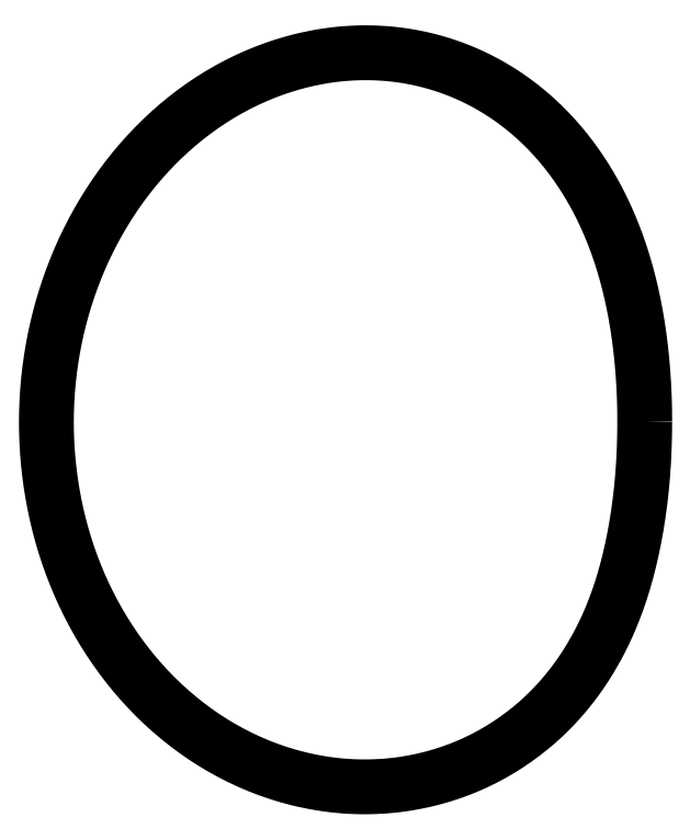
<metadata>
{"format":"dxf","ext":"dxf","renderer":"ezdxf+matplotlib","layout":"modelspace","background":"white","min_lineweight":24,"dpi":150}
</metadata>
<code>
0
SECTION
2
ENTITIES
0
LWPOLYLINE
8
0
90
720
70
1
10
49.04
20
0
10
49.04
20
-0.428
10
49.04
20
-0.856
10
49.04
20
-1.284
10
49.03
20
-1.712
10
49.03
20
-2.141
10
49.02
20
-2.569
10
49.02
20
-2.998
10
49.01
20
-3.427
10
49
20
-3.856
10
48.99
20
-4.286
10
48.98
20
-4.716
10
48.97
20
-5.147
10
48.95
20
-5.578
10
48.94
20
-6.009
10
48.92
20
-6.441
10
48.91
20
-6.874
10
48.89
20
-7.307
10
48.87
20
-7.741
10
48.85
20
-8.175
10
48.83
20
-8.61
10
48.81
20
-9.046
10
48.79
20
-9.483
10
48.76
20
-9.921
10
48.74
20
-10.36
10
48.71
20
-10.8
10
48.68
20
-11.24
10
48.65
20
-11.68
10
48.62
20
-12.12
10
48.59
20
-12.57
10
48.55
20
-13.01
10
48.52
20
-13.46
10
48.48
20
-13.9
10
48.44
20
-14.35
10
48.4
20
-14.8
10
48.36
20
-15.25
10
48.32
20
-15.7
10
48.27
20
-16.15
10
48.23
20
-16.61
10
48.18
20
-17.06
10
48.13
20
-17.52
10
48.08
20
-17.98
10
48.03
20
-18.44
10
47.97
20
-18.9
10
47.92
20
-19.36
10
47.86
20
-19.82
10
47.8
20
-20.29
10
47.74
20
-20.76
10
47.68
20
-21.23
10
47.61
20
-21.7
10
47.54
20
-22.17
10
47.48
20
-22.64
10
47.4
20
-23.12
10
47.33
20
-23.6
10
47.26
20
-24.08
10
47.18
20
-24.56
10
47.1
20
-25.04
10
47.02
20
-25.53
10
46.94
20
-26.02
10
46.85
20
-26.51
10
46.76
20
-27
10
46.67
20
-27.49
10
46.58
20
-27.99
10
46.49
20
-28.49
10
46.39
20
-28.99
10
46.29
20
-29.49
10
46.18
20
-29.99
10
46.08
20
-30.5
10
45.97
20
-31.01
10
45.86
20
-31.52
10
45.75
20
-32.03
10
45.63
20
-32.55
10
45.51
20
-33.07
10
45.39
20
-33.59
10
45.27
20
-34.11
10
45.14
20
-34.63
10
45.01
20
-35.16
10
44.87
20
-35.69
10
44.73
20
-36.22
10
44.59
20
-36.76
10
44.44
20
-37.29
10
44.3
20
-37.83
10
44.14
20
-38.37
10
43.98
20
-38.91
10
43.82
20
-39.46
10
43.66
20
-40.01
10
43.49
20
-40.56
10
43.32
20
-41.11
10
43.14
20
-41.66
10
42.96
20
-42.21
10
42.77
20
-42.77
10
42.58
20
-43.33
10
42.38
20
-43.88
10
42.18
20
-44.45
10
41.97
20
-45.01
10
41.76
20
-45.57
10
41.54
20
-46.14
10
41.32
20
-46.71
10
41.1
20
-47.27
10
40.86
20
-47.84
10
40.62
20
-48.41
10
40.38
20
-48.99
10
40.13
20
-49.56
10
39.88
20
-50.13
10
39.62
20
-50.71
10
39.35
20
-51.28
10
39.08
20
-51.86
10
38.8
20
-52.43
10
38.51
20
-53.01
10
38.22
20
-53.59
10
37.93
20
-54.16
10
37.62
20
-54.74
10
37.32
20
-55.32
10
36.99
20
-55.89
10
36.67
20
-56.47
10
36.34
20
-57.05
10
36.01
20
-57.63
10
35.67
20
-58.2
10
35.32
20
-58.77
10
34.96
20
-59.35
10
34.6
20
-59.92
10
34.23
20
-60.49
10
33.85
20
-61.06
10
33.46
20
-61.63
10
33.07
20
-62.2
10
32.67
20
-62.77
10
32.27
20
-63.33
10
31.85
20
-63.89
10
31.43
20
-64.45
10
31.01
20
-65
10
30.57
20
-65.56
10
30.13
20
-66.11
10
29.68
20
-66.66
10
29.22
20
-67.2
10
28.76
20
-67.74
10
28.28
20
-68.28
10
27.8
20
-68.82
10
27.32
20
-69.35
10
26.82
20
-69.88
10
26.32
20
-70.4
10
25.81
20
-70.92
10
25.3
20
-71.43
10
24.77
20
-71.94
10
24.24
20
-72.45
10
23.7
20
-72.95
10
23.16
20
-73.45
10
22.6
20
-73.94
10
22.04
20
-74.42
10
21.48
20
-74.9
10
20.9
20
-75.37
10
20.32
20
-75.84
10
19.73
20
-76.3
10
19.14
20
-76.76
10
18.54
20
-77.21
10
17.93
20
-77.66
10
17.31
20
-78.1
10
16.69
20
-78.53
10
16.06
20
-78.96
10
15.43
20
-79.38
10
14.79
20
-79.8
10
14.14
20
-80.2
10
13.49
20
-80.61
10
12.83
20
-81
10
12.16
20
-81.38
10
11.49
20
-81.76
10
10.81
20
-82.14
10
10.13
20
-82.5
10
9.44
20
-82.86
10
8.745
20
-83.2
10
8.044
20
-83.54
10
7.338
20
-83.88
10
6.627
20
-84.2
10
5.91
20
-84.51
10
5.188
20
-84.82
10
4.461
20
-85.12
10
3.729
20
-85.41
10
2.992
20
-85.69
10
2.251
20
-85.96
10
1.505
20
-86.23
10
0.7547
20
-86.48
10
-1.59e-14
20
-86.73
10
-0.7589
20
-86.96
10
-1.522
20
-87.19
10
-2.289
20
-87.41
10
-3.06
20
-87.62
10
-3.834
20
-87.82
10
-4.612
20
-88.01
10
-5.394
20
-88.19
10
-6.179
20
-88.36
10
-6.967
20
-88.53
10
-7.758
20
-88.68
10
-8.553
20
-88.82
10
-9.35
20
-88.96
10
-10.15
20
-89.08
10
-10.95
20
-89.19
10
-11.76
20
-89.3
10
-12.56
20
-89.39
10
-13.37
20
-89.48
10
-14.18
20
-89.55
10
-15
20
-89.61
10
-15.81
20
-89.67
10
-16.63
20
-89.71
10
-17.44
20
-89.74
10
-18.26
20
-89.77
10
-19.08
20
-89.78
10
-19.91
20
-89.79
10
-20.73
20
-89.78
10
-21.55
20
-89.76
10
-22.37
20
-89.74
10
-23.2
20
-89.7
10
-24.02
20
-89.65
10
-24.85
20
-89.6
10
-25.67
20
-89.53
10
-26.5
20
-89.45
10
-27.32
20
-89.36
10
-28.15
20
-89.27
10
-28.97
20
-89.16
10
-29.79
20
-89.04
10
-30.61
20
-88.91
10
-31.43
20
-88.77
10
-32.26
20
-88.62
10
-33.07
20
-88.46
10
-33.89
20
-88.29
10
-34.71
20
-88.11
10
-35.52
20
-87.92
10
-36.34
20
-87.73
10
-37.15
20
-87.52
10
-37.96
20
-87.3
10
-38.77
20
-87.07
10
-39.57
20
-86.83
10
-40.38
20
-86.59
10
-41.18
20
-86.33
10
-41.97
20
-86.06
10
-42.77
20
-85.79
10
-43.56
20
-85.5
10
-44.35
20
-85.2
10
-45.14
20
-84.9
10
-45.93
20
-84.59
10
-46.71
20
-84.26
10
-47.49
20
-83.93
10
-48.26
20
-83.59
10
-49.03
20
-83.24
10
-49.8
20
-82.88
10
-50.56
20
-82.51
10
-51.32
20
-82.13
10
-52.08
20
-81.74
10
-52.83
20
-81.35
10
-53.58
20
-80.94
10
-54.32
20
-80.53
10
-55.06
20
-80.11
10
-55.79
20
-79.68
10
-56.52
20
-79.24
10
-57.25
20
-78.79
10
-57.97
20
-78.34
10
-58.68
20
-77.87
10
-59.39
20
-77.4
10
-60.1
20
-76.92
10
-60.8
20
-76.44
10
-61.49
20
-75.94
10
-62.18
20
-75.44
10
-62.87
20
-74.93
10
-63.55
20
-74.41
10
-64.22
20
-73.88
10
-64.89
20
-73.35
10
-65.56
20
-72.81
10
-66.21
20
-72.26
10
-66.87
20
-71.71
10
-67.51
20
-71.14
10
-68.15
20
-70.58
10
-68.79
20
-70
10
-69.42
20
-69.42
10
-70.04
20
-68.83
10
-70.66
20
-68.23
10
-71.27
20
-67.63
10
-71.87
20
-67.02
10
-72.47
20
-66.41
10
-73.06
20
-65.79
10
-73.65
20
-65.16
10
-74.23
20
-64.52
10
-74.8
20
-63.89
10
-75.37
20
-63.24
10
-75.93
20
-62.59
10
-76.48
20
-61.93
10
-77.03
20
-61.27
10
-77.57
20
-60.6
10
-78.1
20
-59.93
10
-78.63
20
-59.25
10
-79.15
20
-58.57
10
-79.66
20
-57.88
10
-80.17
20
-57.18
10
-80.67
20
-56.49
10
-81.16
20
-55.78
10
-81.65
20
-55.07
10
-82.13
20
-54.36
10
-82.6
20
-53.64
10
-83.07
20
-52.92
10
-83.53
20
-52.19
10
-83.98
20
-51.46
10
-84.42
20
-50.73
10
-84.86
20
-49.99
10
-85.29
20
-49.24
10
-85.72
20
-48.5
10
-86.13
20
-47.74
10
-86.54
20
-46.99
10
-86.95
20
-46.23
10
-87.34
20
-45.47
10
-87.73
20
-44.7
10
-88.11
20
-43.93
10
-88.49
20
-43.16
10
-88.86
20
-42.38
10
-89.22
20
-41.6
10
-89.57
20
-40.82
10
-89.91
20
-40.03
10
-90.25
20
-39.24
10
-90.58
20
-38.45
10
-90.91
20
-37.66
10
-91.23
20
-36.86
10
-91.54
20
-36.06
10
-91.84
20
-35.25
10
-92.13
20
-34.45
10
-92.42
20
-33.64
10
-92.7
20
-32.83
10
-92.97
20
-32.01
10
-93.24
20
-31.2
10
-93.5
20
-30.38
10
-93.75
20
-29.56
10
-93.99
20
-28.74
10
-94.23
20
-27.91
10
-94.46
20
-27.09
10
-94.68
20
-26.26
10
-94.9
20
-25.43
10
-95.11
20
-24.6
10
-95.31
20
-23.76
10
-95.5
20
-22.93
10
-95.69
20
-22.09
10
-95.87
20
-21.25
10
-96.04
20
-20.41
10
-96.2
20
-19.57
10
-96.36
20
-18.73
10
-96.51
20
-17.89
10
-96.66
20
-17.04
10
-96.79
20
-16.2
10
-96.92
20
-15.35
10
-97.05
20
-14.5
10
-97.16
20
-13.66
10
-97.27
20
-12.81
10
-97.37
20
-11.96
10
-97.47
20
-11.11
10
-97.56
20
-10.25
10
-97.64
20
-9.401
10
-97.71
20
-8.548
10
-97.78
20
-7.695
10
-97.83
20
-6.841
10
-97.89
20
-5.987
10
-97.93
20
-5.132
10
-97.97
20
-4.277
10
-98
20
-3.422
10
-98.02
20
-2.567
10
-98.04
20
-1.711
10
-98.05
20
-0.8557
10
-98.05
20
0
10
-98.05
20
0.8557
10
-98.04
20
1.711
10
-98.02
20
2.567
10
-97.99
20
3.422
10
-97.96
20
4.277
10
-97.92
20
5.132
10
-97.87
20
5.986
10
-97.82
20
6.84
10
-97.76
20
7.694
10
-97.69
20
8.547
10
-97.61
20
9.399
10
-97.53
20
10.25
10
-97.44
20
11.1
10
-97.34
20
11.95
10
-97.24
20
12.8
10
-97.13
20
13.65
10
-97.01
20
14.5
10
-96.88
20
15.34
10
-96.75
20
16.19
10
-96.61
20
17.04
10
-96.47
20
17.88
10
-96.31
20
18.72
10
-96.15
20
19.56
10
-95.98
20
20.4
10
-95.81
20
21.24
10
-95.63
20
22.08
10
-95.44
20
22.91
10
-95.25
20
23.75
10
-95.04
20
24.58
10
-94.83
20
25.41
10
-94.62
20
26.24
10
-94.39
20
27.07
10
-94.16
20
27.89
10
-93.93
20
28.72
10
-93.68
20
29.54
10
-93.43
20
30.36
10
-93.17
20
31.17
10
-92.9
20
31.99
10
-92.63
20
32.8
10
-92.35
20
33.61
10
-92.06
20
34.42
10
-91.77
20
35.23
10
-91.46
20
36.03
10
-91.16
20
36.83
10
-90.84
20
37.63
10
-90.52
20
38.42
10
-90.19
20
39.22
10
-89.86
20
40.01
10
-89.51
20
40.79
10
-89.16
20
41.58
10
-88.81
20
42.36
10
-88.44
20
43.13
10
-88.07
20
43.91
10
-87.69
20
44.68
10
-87.3
20
45.45
10
-86.91
20
46.21
10
-86.51
20
46.97
10
-86.1
20
47.73
10
-85.69
20
48.48
10
-85.27
20
49.23
10
-84.84
20
49.98
10
-84.41
20
50.72
10
-83.97
20
51.46
10
-83.52
20
52.19
10
-83.07
20
52.92
10
-82.61
20
53.64
10
-82.14
20
54.37
10
-81.66
20
55.08
10
-81.18
20
55.79
10
-80.69
20
56.5
10
-80.2
20
57.2
10
-79.7
20
57.9
10
-79.19
20
58.6
10
-78.68
20
59.29
10
-78.15
20
59.97
10
-77.63
20
60.65
10
-77.09
20
61.32
10
-76.55
20
61.99
10
-76
20
62.65
10
-75.45
20
63.31
10
-74.89
20
63.96
10
-74.32
20
64.61
10
-73.75
20
65.25
10
-73.17
20
65.88
10
-72.59
20
66.51
10
-72
20
67.14
10
-71.4
20
67.75
10
-70.79
20
68.36
10
-70.18
20
68.97
10
-69.57
20
69.57
10
-68.95
20
70.16
10
-68.32
20
70.75
10
-67.68
20
71.32
10
-67.04
20
71.9
10
-66.4
20
72.46
10
-65.75
20
73.02
10
-65.09
20
73.57
10
-64.43
20
74.12
10
-63.76
20
74.65
10
-63.09
20
75.18
10
-62.41
20
75.71
10
-61.72
20
76.22
10
-61.03
20
76.73
10
-60.34
20
77.23
10
-59.64
20
77.72
10
-58.93
20
78.21
10
-58.22
20
78.68
10
-57.51
20
79.15
10
-56.79
20
79.61
10
-56.06
20
80.07
10
-55.33
20
80.51
10
-54.6
20
80.94
10
-53.86
20
81.37
10
-53.12
20
81.79
10
-52.37
20
82.2
10
-51.61
20
82.6
10
-50.86
20
82.99
10
-50.1
20
83.38
10
-49.33
20
83.75
10
-48.56
20
84.12
10
-47.79
20
84.47
10
-47.02
20
84.82
10
-46.24
20
85.16
10
-45.45
20
85.48
10
-44.67
20
85.8
10
-43.88
20
86.11
10
-43.08
20
86.41
10
-42.29
20
86.7
10
-41.49
20
86.98
10
-40.69
20
87.25
10
-39.88
20
87.52
10
-39.08
20
87.77
10
-38.27
20
88.01
10
-37.46
20
88.24
10
-36.64
20
88.46
10
-35.83
20
88.68
10
-35.01
20
88.88
10
-34.19
20
89.07
10
-33.37
20
89.25
10
-32.55
20
89.42
10
-31.72
20
89.59
10
-30.9
20
89.74
10
-30.07
20
89.88
10
-29.25
20
90.01
10
-28.42
20
90.13
10
-27.59
20
90.24
10
-26.76
20
90.34
10
-25.93
20
90.42
10
-25.1
20
90.5
10
-24.27
20
90.57
10
-23.44
20
90.62
10
-22.61
20
90.67
10
-21.78
20
90.7
10
-20.95
20
90.73
10
-20.12
20
90.74
10
-19.29
20
90.74
10
-18.46
20
90.73
10
-17.63
20
90.71
10
-16.81
20
90.68
10
-15.98
20
90.64
10
-15.16
20
90.59
10
-14.34
20
90.53
10
-13.52
20
90.45
10
-12.7
20
90.37
10
-11.88
20
90.27
10
-11.07
20
90.17
10
-10.26
20
90.05
10
-9.451
20
89.92
10
-8.645
20
89.79
10
-7.842
20
89.64
10
-7.042
20
89.48
10
-6.245
20
89.31
10
-5.452
20
89.14
10
-4.661
20
88.95
10
-3.875
20
88.75
10
-3.092
20
88.54
10
-2.313
20
88.32
10
-1.538
20
88.09
10
-0.7667
20
87.85
10
5.4e-15
20
87.6
10
0.7622
20
87.34
10
1.52
20
87.08
10
2.273
20
86.8
10
3.021
20
86.51
10
3.764
20
86.22
10
4.502
20
85.91
10
5.235
20
85.6
10
5.963
20
85.27
10
6.685
20
84.94
10
7.401
20
84.6
10
8.112
20
84.25
10
8.817
20
83.89
10
9.516
20
83.52
10
10.21
20
83.15
10
10.9
20
82.77
10
11.58
20
82.37
10
12.25
20
81.97
10
12.92
20
81.57
10
13.58
20
81.15
10
14.23
20
80.73
10
14.88
20
80.3
10
15.52
20
79.86
10
16.16
20
79.42
10
16.79
20
78.97
10
17.41
20
78.51
10
18.02
20
78.05
10
18.63
20
77.58
10
19.23
20
77.11
10
19.82
20
76.63
10
20.4
20
76.14
10
20.98
20
75.65
10
21.55
20
75.15
10
22.11
20
74.65
10
22.67
20
74.14
10
23.21
20
73.63
10
23.76
20
73.11
10
24.29
20
72.59
10
24.81
20
72.06
10
25.33
20
71.53
10
25.84
20
71
10
26.34
20
70.46
10
26.84
20
69.92
10
27.33
20
69.38
10
27.81
20
68.83
10
28.28
20
68.28
10
28.75
20
67.72
10
29.2
20
67.17
10
29.66
20
66.61
10
30.1
20
66.04
10
30.53
20
65.48
10
30.96
20
64.91
10
31.38
20
64.35
10
31.8
20
63.78
10
32.2
20
63.2
10
32.6
20
62.63
10
33
20
62.06
10
33.38
20
61.48
10
33.76
20
60.91
10
34.13
20
60.33
10
34.5
20
59.75
10
34.86
20
59.17
10
35.21
20
58.59
10
35.55
20
58.01
10
35.89
20
57.44
10
36.22
20
56.86
10
36.55
20
56.28
10
36.87
20
55.7
10
37.18
20
55.12
10
37.48
20
54.54
10
37.78
20
53.96
10
38.08
20
53.38
10
38.37
20
52.81
10
38.65
20
52.23
10
38.92
20
51.65
10
39.19
20
51.08
10
39.46
20
50.51
10
39.72
20
49.93
10
39.97
20
49.36
10
40.22
20
48.79
10
40.46
20
48.22
10
40.7
20
47.65
10
40.93
20
47.09
10
41.16
20
46.52
10
41.38
20
45.96
10
41.6
20
45.4
10
41.81
20
44.84
10
42.02
20
44.28
10
42.22
20
43.72
10
42.42
20
43.17
10
42.62
20
42.62
10
42.8
20
42.06
10
42.99
20
41.51
10
43.17
20
40.97
10
43.35
20
40.42
10
43.52
20
39.88
10
43.69
20
39.34
10
43.85
20
38.8
10
44.01
20
38.26
10
44.17
20
37.72
10
44.32
20
37.19
10
44.47
20
36.66
10
44.62
20
36.13
10
44.76
20
35.6
10
44.9
20
35.08
10
45.04
20
34.56
10
45.17
20
34.04
10
45.3
20
33.52
10
45.42
20
33
10
45.55
20
32.49
10
45.66
20
31.97
10
45.78
20
31.46
10
45.89
20
30.96
10
46.01
20
30.45
10
46.11
20
29.95
10
46.22
20
29.44
10
46.32
20
28.94
10
46.42
20
28.45
10
46.52
20
27.95
10
46.61
20
27.46
10
46.7
20
26.96
10
46.79
20
26.47
10
46.88
20
25.99
10
46.97
20
25.5
10
47.05
20
25.02
10
47.13
20
24.53
10
47.21
20
24.05
10
47.28
20
23.57
10
47.36
20
23.1
10
47.43
20
22.62
10
47.5
20
22.15
10
47.57
20
21.68
10
47.63
20
21.21
10
47.7
20
20.74
10
47.76
20
20.27
10
47.82
20
19.81
10
47.88
20
19.35
10
47.94
20
18.88
10
47.99
20
18.42
10
48.05
20
17.96
10
48.1
20
17.51
10
48.15
20
17.05
10
48.2
20
16.6
10
48.24
20
16.14
10
48.29
20
15.69
10
48.33
20
15.24
10
48.38
20
14.79
10
48.42
20
14.34
10
48.46
20
13.89
10
48.49
20
13.45
10
48.53
20
13
10
48.57
20
12.56
10
48.6
20
12.12
10
48.63
20
11.68
10
48.67
20
11.24
10
48.69
20
10.8
10
48.72
20
10.36
10
48.75
20
9.919
10
48.78
20
9.481
10
48.8
20
9.045
10
48.83
20
8.609
10
48.85
20
8.174
10
48.87
20
7.74
10
48.89
20
7.307
10
48.91
20
6.874
10
48.93
20
6.441
10
48.94
20
6.009
10
48.96
20
5.578
10
48.97
20
5.147
10
48.98
20
4.717
10
48.99
20
4.286
10
49
20
3.857
10
49.01
20
3.427
10
49.02
20
2.998
10
49.03
20
2.569
10
49.03
20
2.141
10
49.04
20
1.712
10
49.04
20
1.284
10
49.04
20
0.856
10
49.04
20
0.428
0
ENDSEC
0
EOF

</code>
